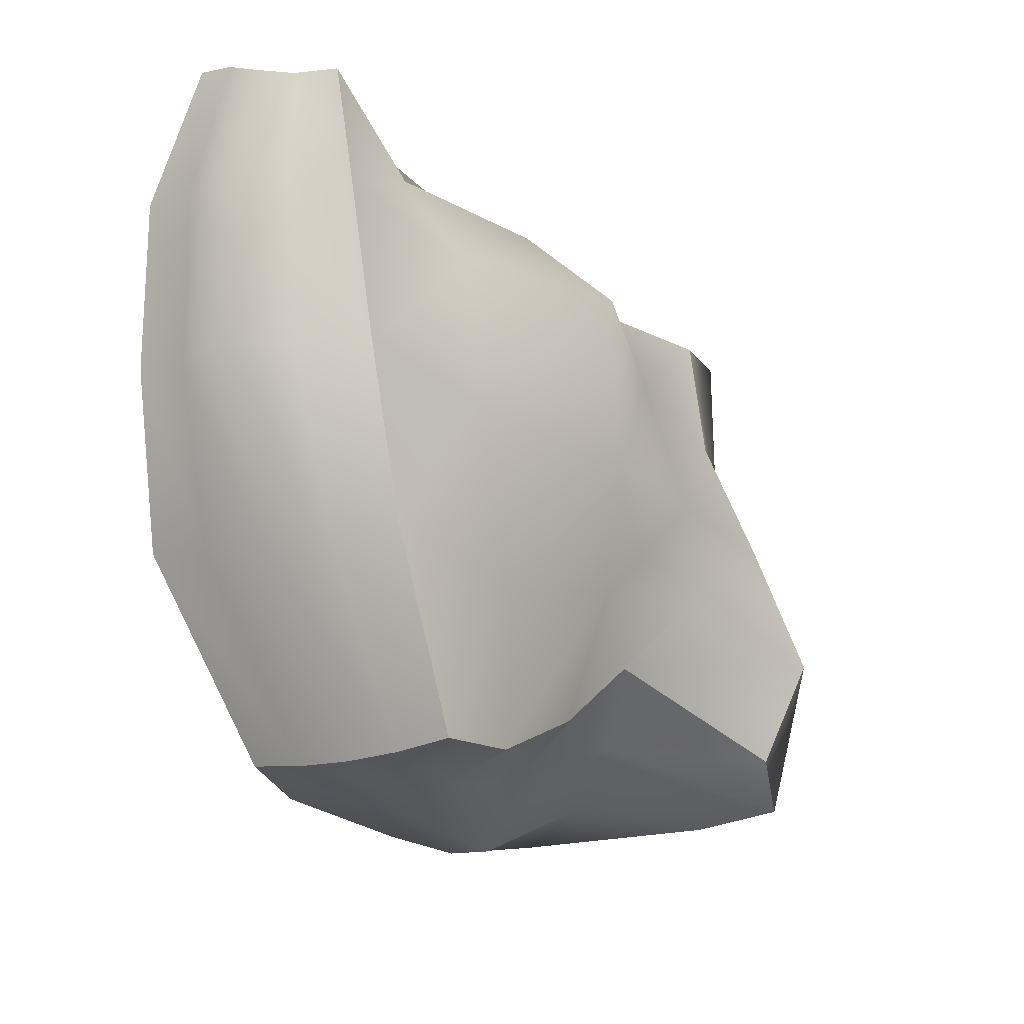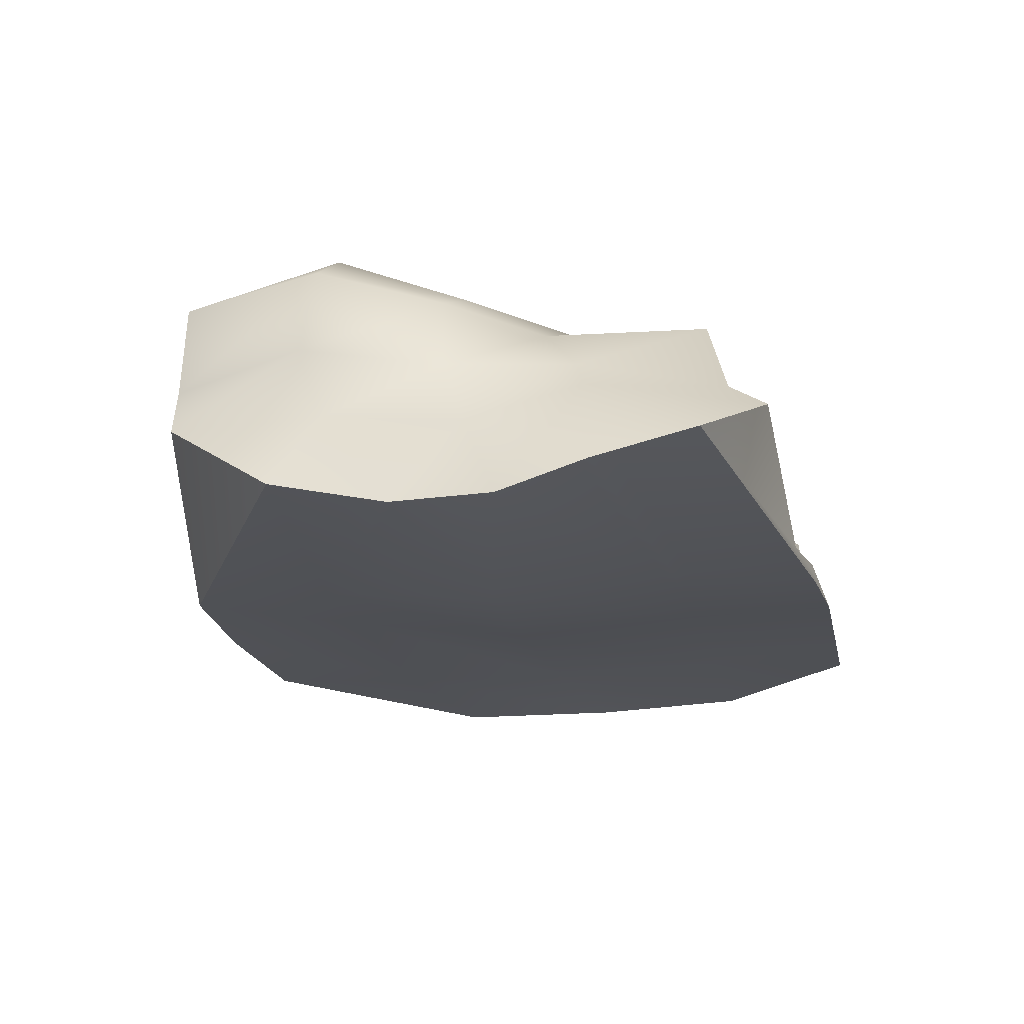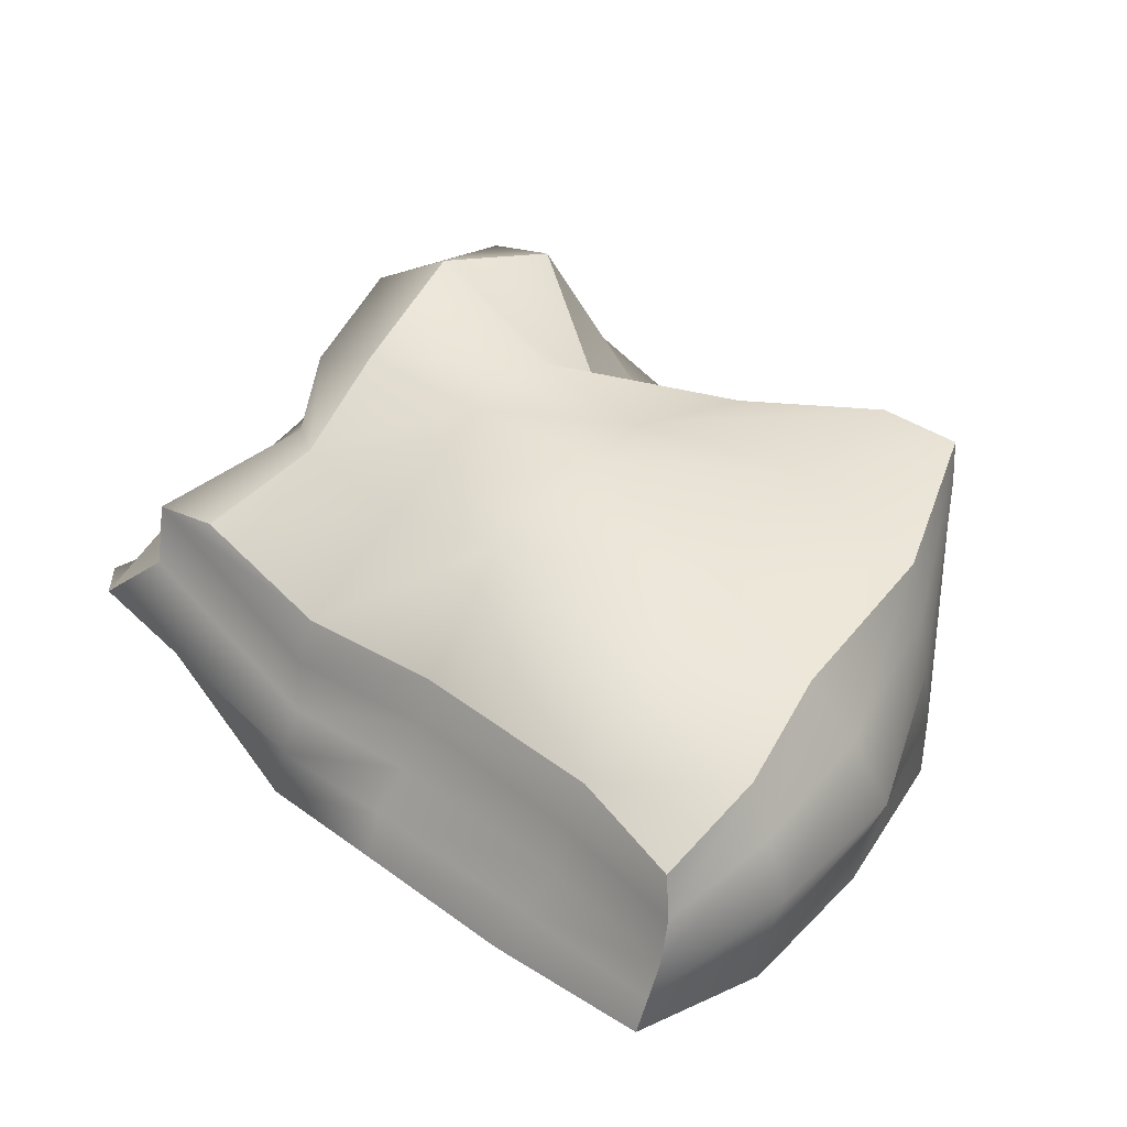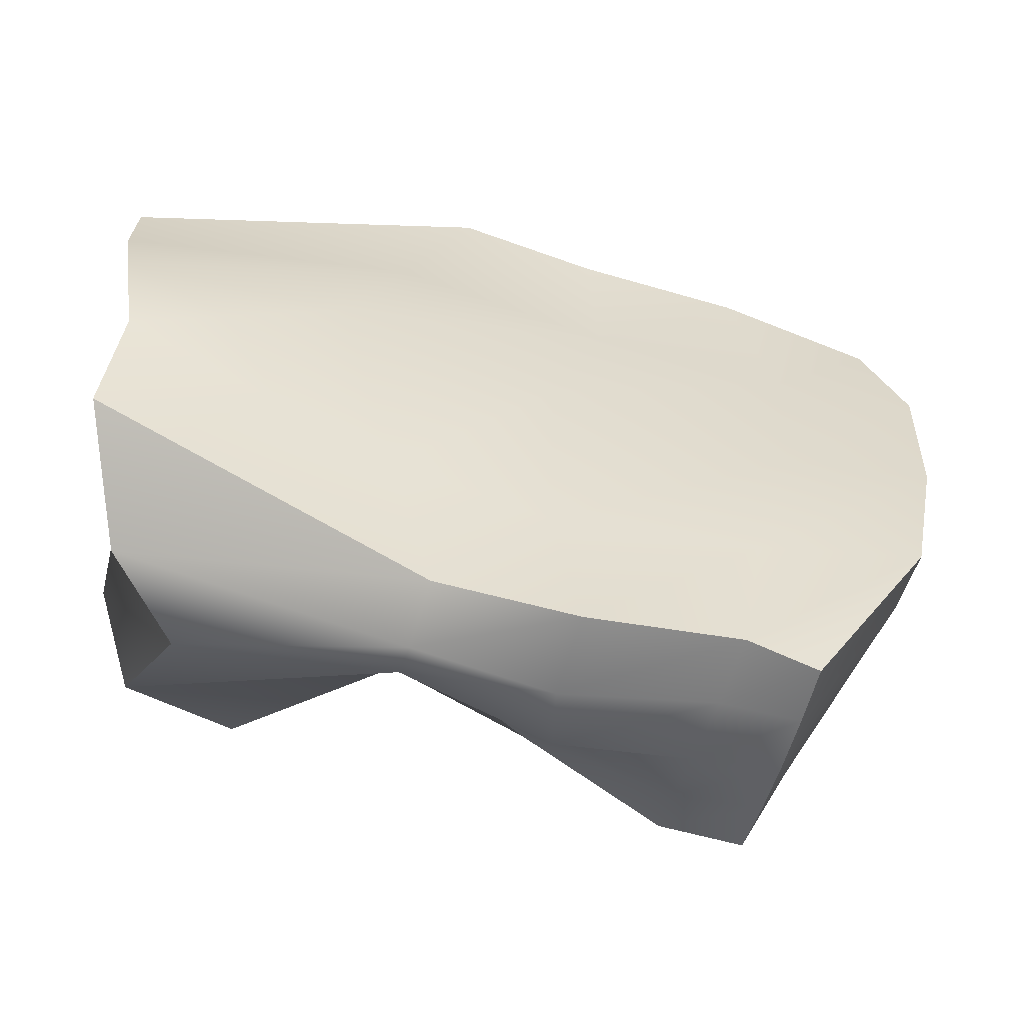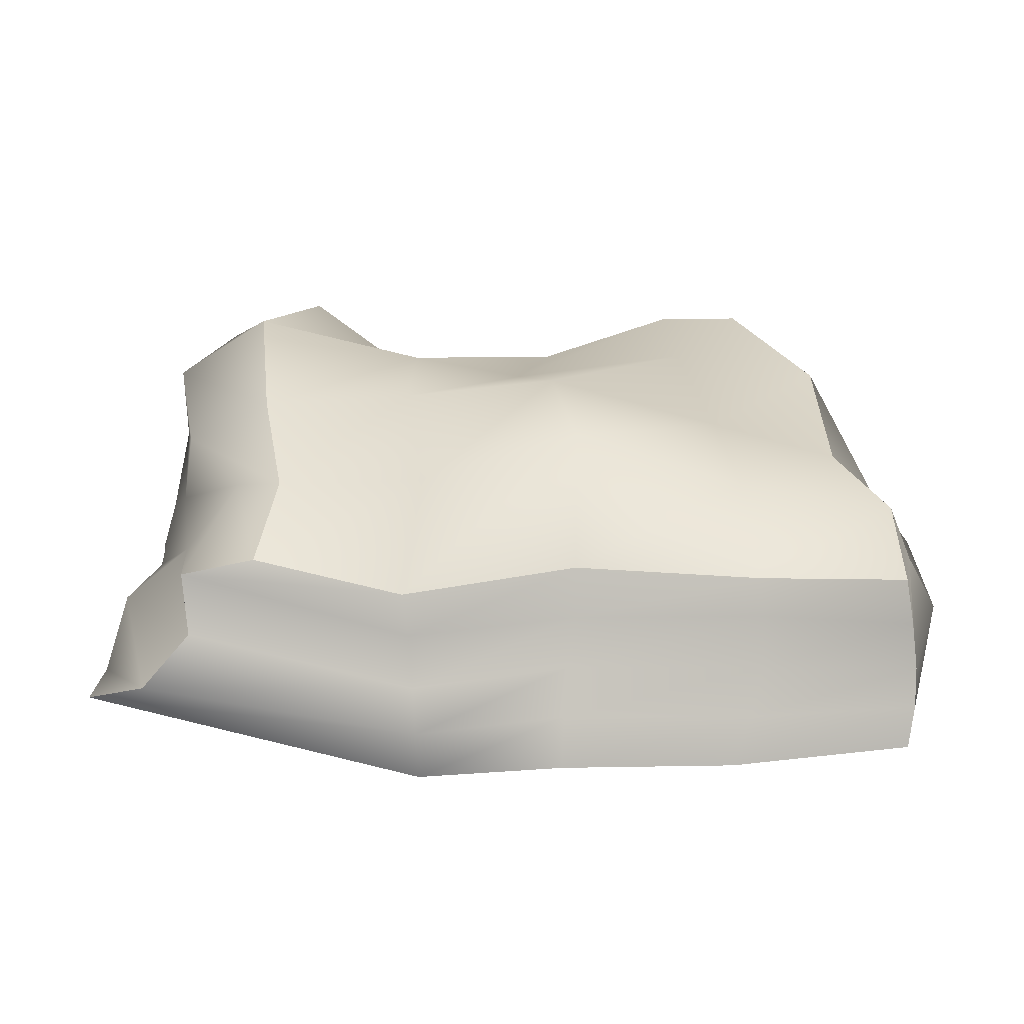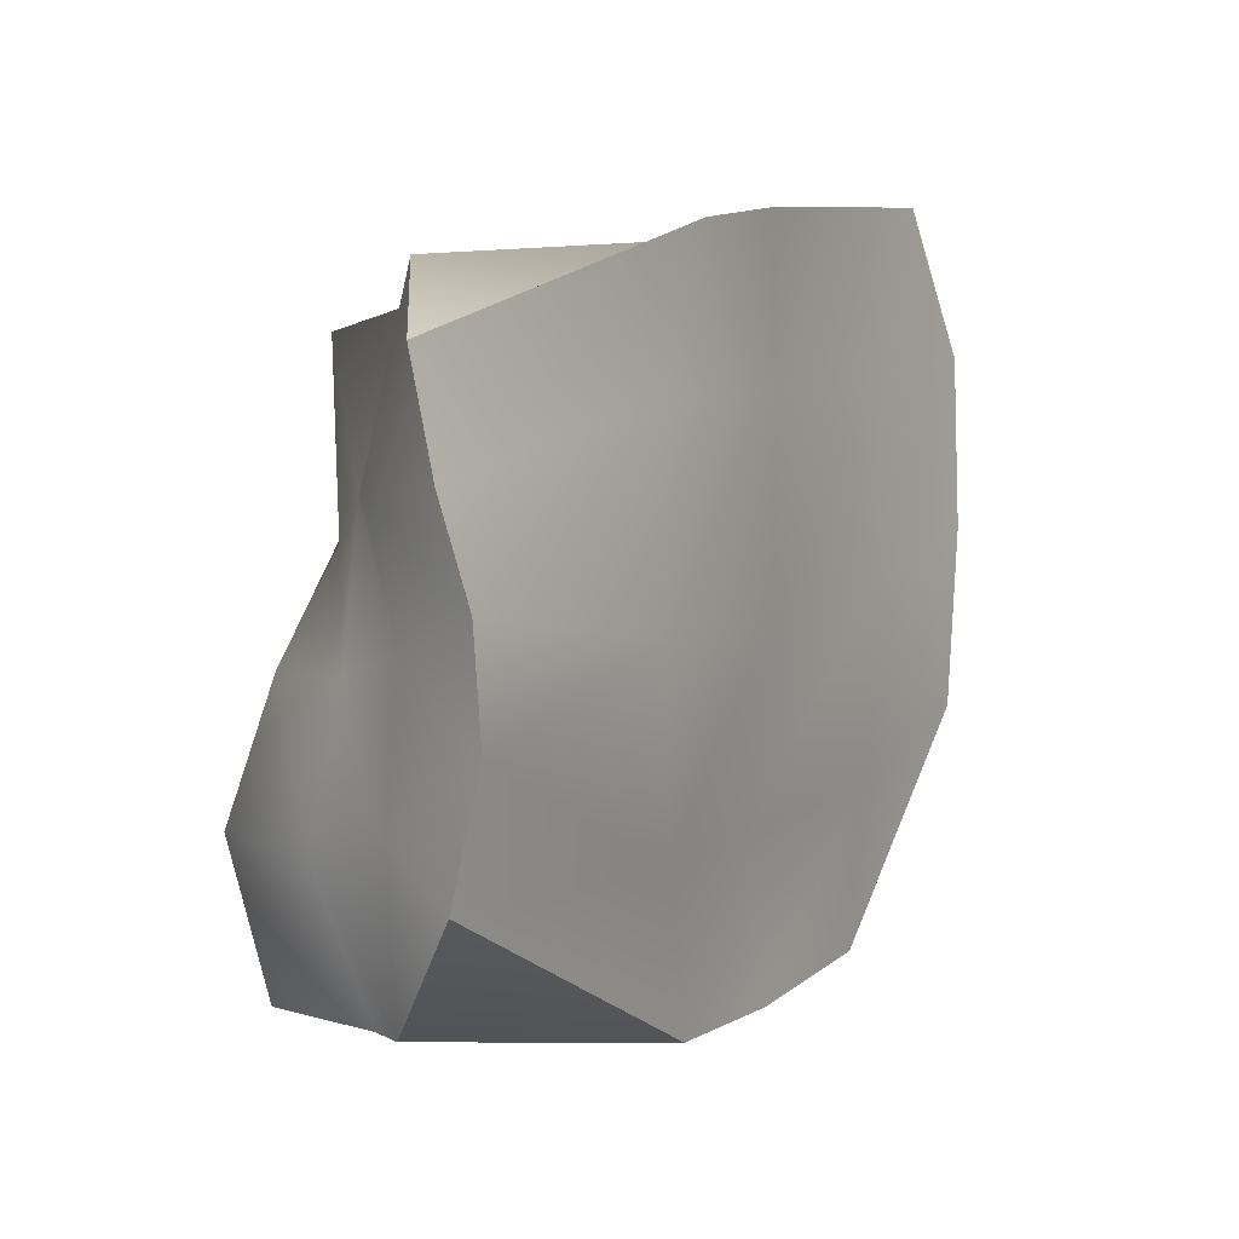
<metadata>
{"format":"obj","ext":"obj","renderer":"f3d","projection":"perspective","resolution":1024,"background":"white","views":[{"elev":-17.4,"azim":125.7,"up":"+Z"},{"elev":-21.2,"azim":-80.3,"up":"+Y"},{"elev":41.2,"azim":41.6,"up":"+Y"},{"elev":-55.1,"azim":-15.3,"up":"+Z"},{"elev":26.3,"azim":1.3,"up":"+Y"},{"elev":7.1,"azim":-58.2,"up":"+Z"}]}
</metadata>
<code>
g default
v -1.768 -0.1396 0.6102
v -0.5173 -0.2604 0.9321
v -0.001232 -0.187 0.9722
v 0.6074 -0.1559 0.9891
v 1.215 -0.06399 0.998
v -1.515 0.03126 0.8204
v -0.5316 -0.1225 0.8656
v 0.004248 -0.00797 0.9171
v 0.667 0.001106 0.9149
v 1.231 0.08067 0.967
v -1.361 0.1765 0.684
v -0.5438 0.01353 0.773
v 0.02091 0.1309 0.8039
v 0.7109 0.1434 0.8138
v 1.234 0.2075 0.9143
v -1.383 0.3898 0.6197
v -0.5583 0.2083 0.7304
v 0.03952 0.2797 0.7089
v 0.7045 0.3294 0.7728
v 1.217 0.3567 0.8628
v -1.119 0.4494 0.6125
v -0.5855 0.3262 0.6368
v 0.04082 0.4638 0.6737
v 0.7012 0.4194 0.655
v 1.187 0.5187 0.8414
v -1.078 0.5345 0.1524
v -0.5305 0.5963 0.2464
v 0.04068 0.8293 0.3377
v 0.6467 0.6288 0.3169
v 1.184 0.5896 0.4246
v -1.174 0.6819 -0.2668
v -0.6163 0.7286 -0.248
v -0.05037 0.7989 -0.2498
v 0.581 0.6485 -0.1801
v 1.035 0.5631 -0.07547
v -1.24 0.8473 -0.7385
v -0.6028 0.7479 -0.6001
v -0.1861 0.6437 -0.6605
v 0.4649 0.6907 -0.7824
v 1.006 0.6552 -0.6709
v -1.055 0.7718 -1.124
v -0.5236 0.4947 -0.8334
v -0.07823 0.5498 -1.112
v 0.4354 0.6555 -1.306
v 0.7375 0.656 -1.318
v -1.439 0.5865 -1.239
v -0.575 0.3694 -1.109
v -0.08026 0.3502 -1.275
v 0.4226 0.4582 -1.364
v 0.7399 0.456 -1.339
v -1.326 0.3169 -1.298
v -0.5893 0.2202 -1.319
v -0.07509 0.2112 -1.528
v 0.4235 0.2565 -1.402
v 0.7398 0.2555 -1.346
v -1.577 0.05439 -1.225
v -0.5976 0.0236 -1.432
v -0.1175 0.01906 -1.513
v 0.4342 0.006716 -1.399
v 0.7387 0.0546 -1.339
v -1.743 -0.2339 -0.8251
v -0.5956 -0.2425 -1.422
v -0.1004 -0.2383 -1.431
v 0.4432 -0.2445 -1.373
v 0.7376 -0.1462 -1.318
v -1.696 -0.3053 -0.425
v -0.7495 -0.2783 -0.8724
v -0.1946 -0.2149 -0.8989
v 0.5386 -0.2402 -0.8268
v 1.151 -0.2481 -0.6709
v -1.751 -0.3167 -0.06019
v -0.9899 -0.4113 -0.1996
v -0.1944 -0.3033 -0.2334
v 0.7239 -0.2096 -0.1801
v 1.282 -0.2168 -0.07547
v -1.781 -0.23 0.2537
v -0.761 -0.2754 0.4232
v 0.02816 -0.1891 0.4271
v 0.769 -0.1559 0.4623
v 1.314 -0.1804 0.4945
v 1.131 -0.02992 -0.7014
v 1.288 -0.02065 -0.09403
v 1.328 0.01903 0.4891
v 1.093 0.1896 -0.712
v 1.357 0.1844 -0.1009
v 1.366 0.2083 0.4651
v 1.051 0.4168 -0.7014
v 1.209 0.3837 -0.09403
v 1.266 0.3913 0.435
v -1.652 0.03545 -0.6761
v -1.627 0.000442 -0.1908
v -1.681 0.07515 0.2246
v -1.591 0.3223 -0.7801
v -1.527 0.2601 -0.2796
v -1.444 0.2629 0.1722
v -1.585 0.6214 -0.7244
v -1.487 0.5148 -0.2904
v -1.257 0.4719 0.03647
g pCube1
f 1 2 7 6
f 2 3 8 7
f 3 4 9 8
f 4 5 10 9
f 6 7 12 11
f 7 8 13 12
f 8 9 14 13
f 9 10 15 14
f 11 12 17 16
f 12 13 18 17
f 13 14 19 18
f 14 15 20 19
f 16 17 22 21
f 17 18 23 22
f 18 19 24 23
f 19 20 25 24
f 21 22 27 26
f 22 23 28 27
f 23 24 29 28
f 24 25 30 29
f 26 27 32 31
f 27 28 33 32
f 28 29 34 33
f 29 30 35 34
f 31 32 37 36
f 32 33 38 37
f 33 34 39 38
f 34 35 40 39
f 36 37 42 41
f 37 38 43 42
f 38 39 44 43
f 39 40 45 44
f 41 42 47 46
f 42 43 48 47
f 43 44 49 48
f 44 45 50 49
f 46 47 52 51
f 47 48 53 52
f 48 49 54 53
f 49 50 55 54
f 51 52 57 56
f 52 53 58 57
f 53 54 59 58
f 54 55 60 59
f 56 57 62 61
f 57 58 63 62
f 58 59 64 63
f 59 60 65 64
f 61 62 67 66
f 62 63 68 67
f 63 64 69 68
f 64 65 70 69
f 66 67 72 71
f 67 68 73 72
f 68 69 74 73
f 69 70 75 74
f 71 72 77 76
f 72 73 78 77
f 73 74 79 78
f 74 75 80 79
f 76 77 2 1
f 77 78 3 2
f 78 79 4 3
f 79 80 5 4
f 70 65 60 81
f 75 70 81 82
f 80 75 82 83
f 5 80 83 10
f 81 60 55 84
f 82 81 84 85
f 83 82 85 86
f 10 83 86 15
f 84 55 50 87
f 85 84 87 88
f 86 85 88 89
f 15 86 89 20
f 87 50 45 40
f 88 87 40 35
f 89 88 35 30
f 20 89 30 25
f 61 66 90 56
f 66 71 91 90
f 71 76 92 91
f 76 1 6 92
f 56 90 93 51
f 90 91 94 93
f 91 92 95 94
f 92 6 11 95
f 51 93 96 46
f 93 94 97 96
f 94 95 98 97
f 95 11 16 98
f 46 96 36 41
f 96 97 31 36
f 97 98 26 31
f 98 16 21 26

</code>
